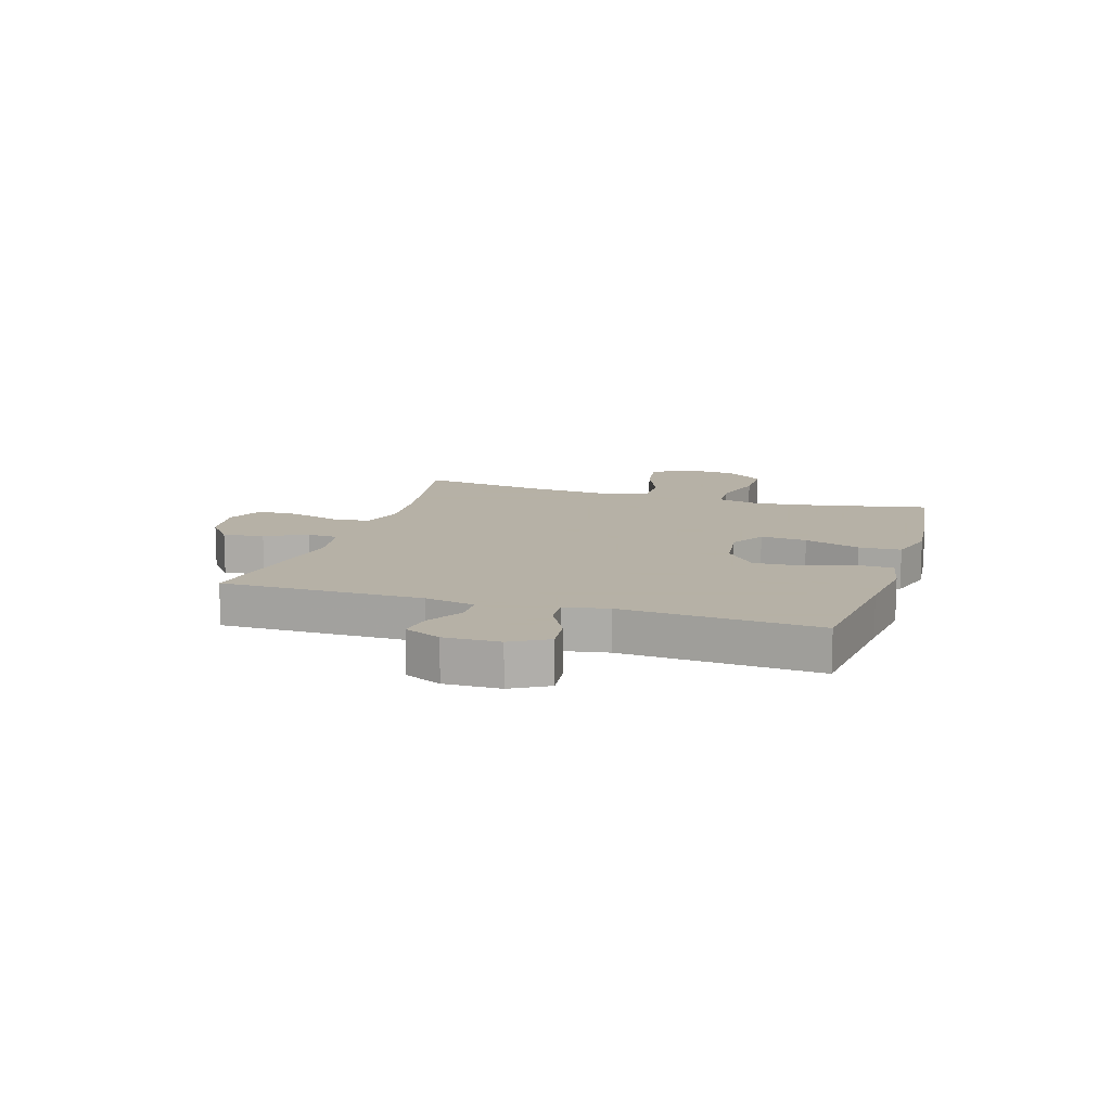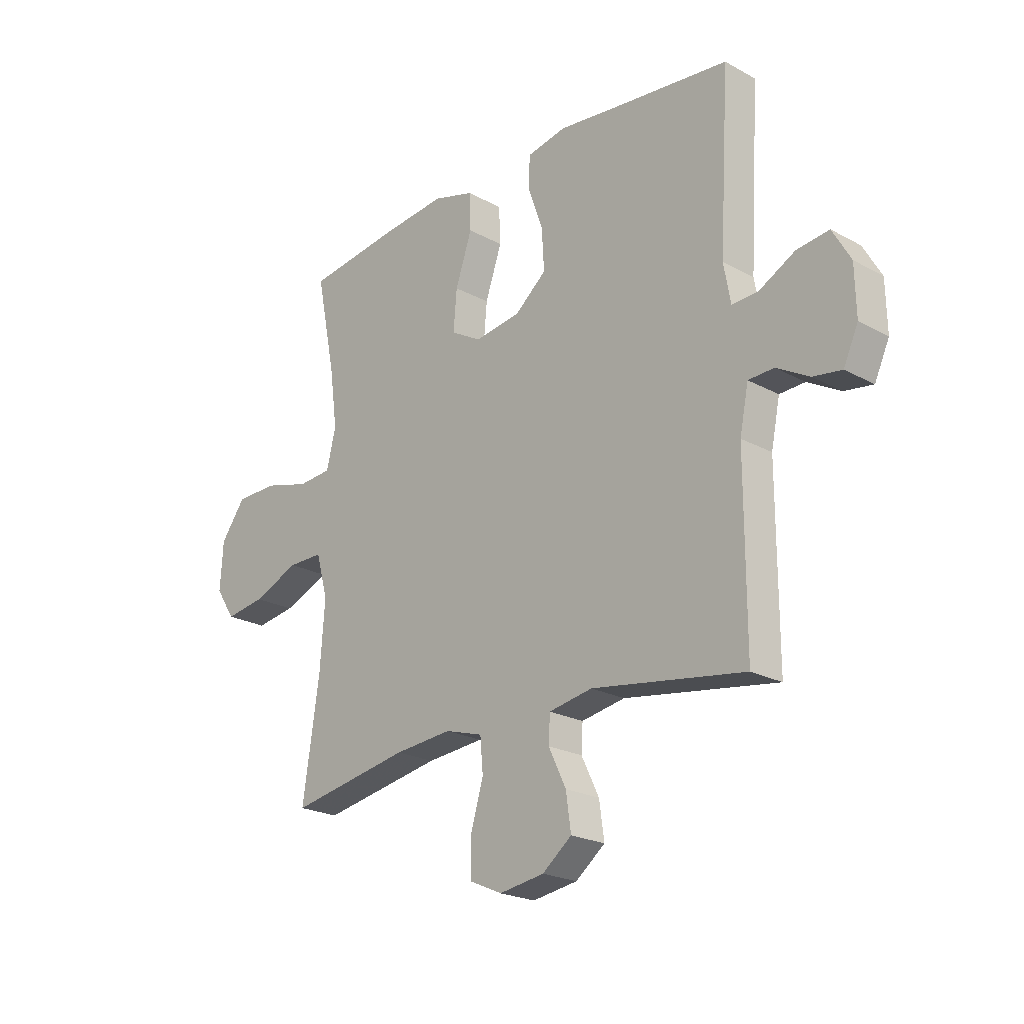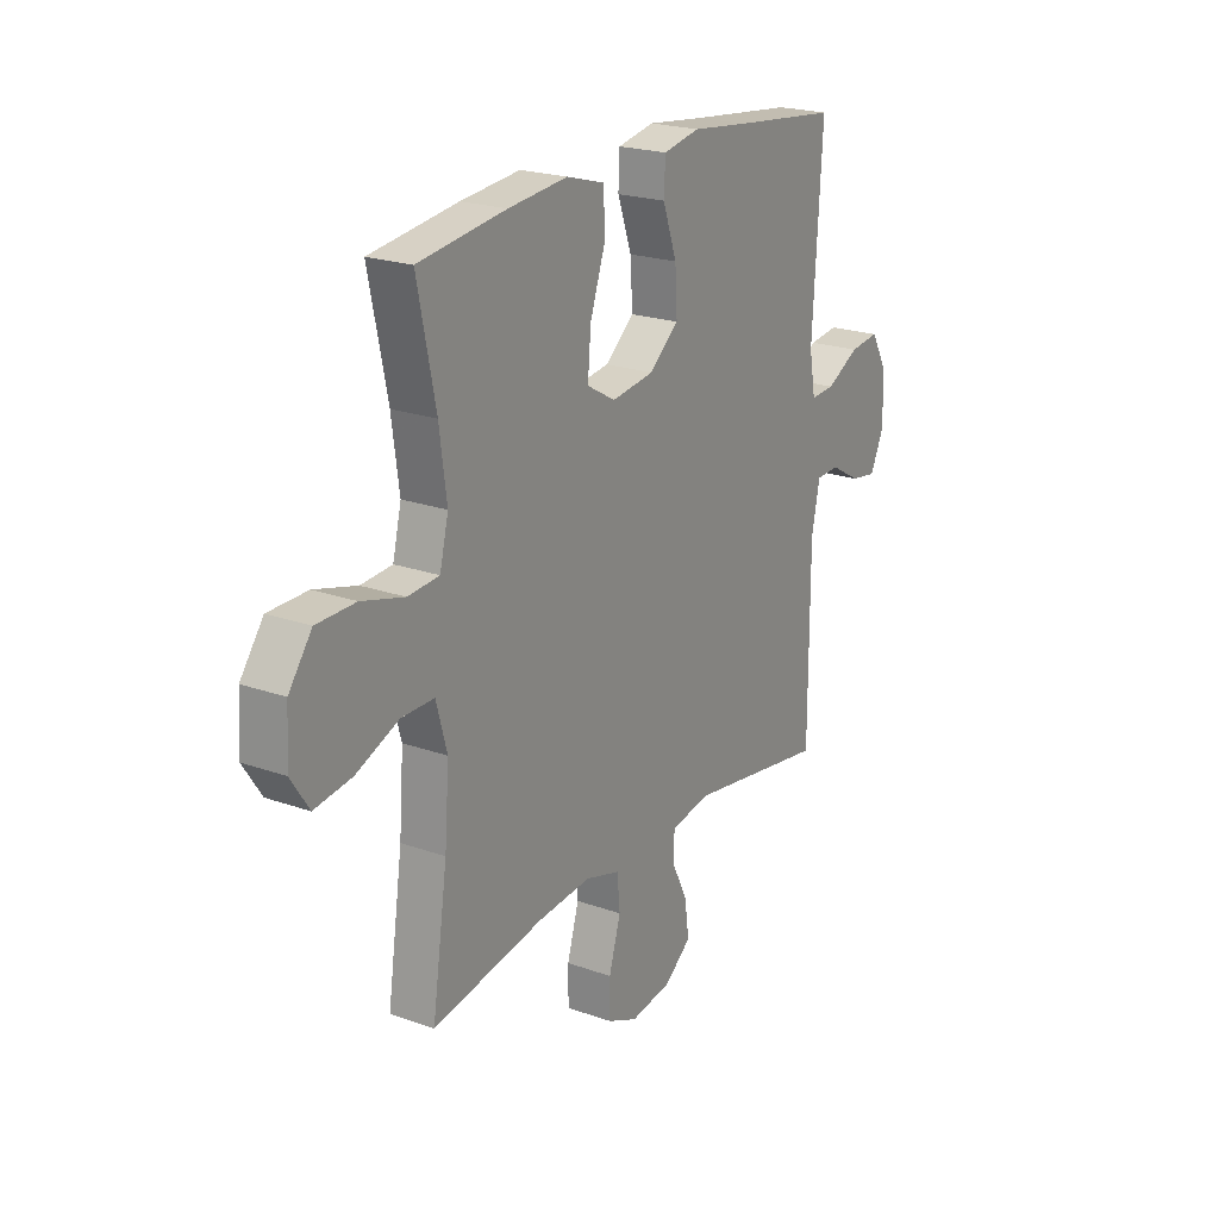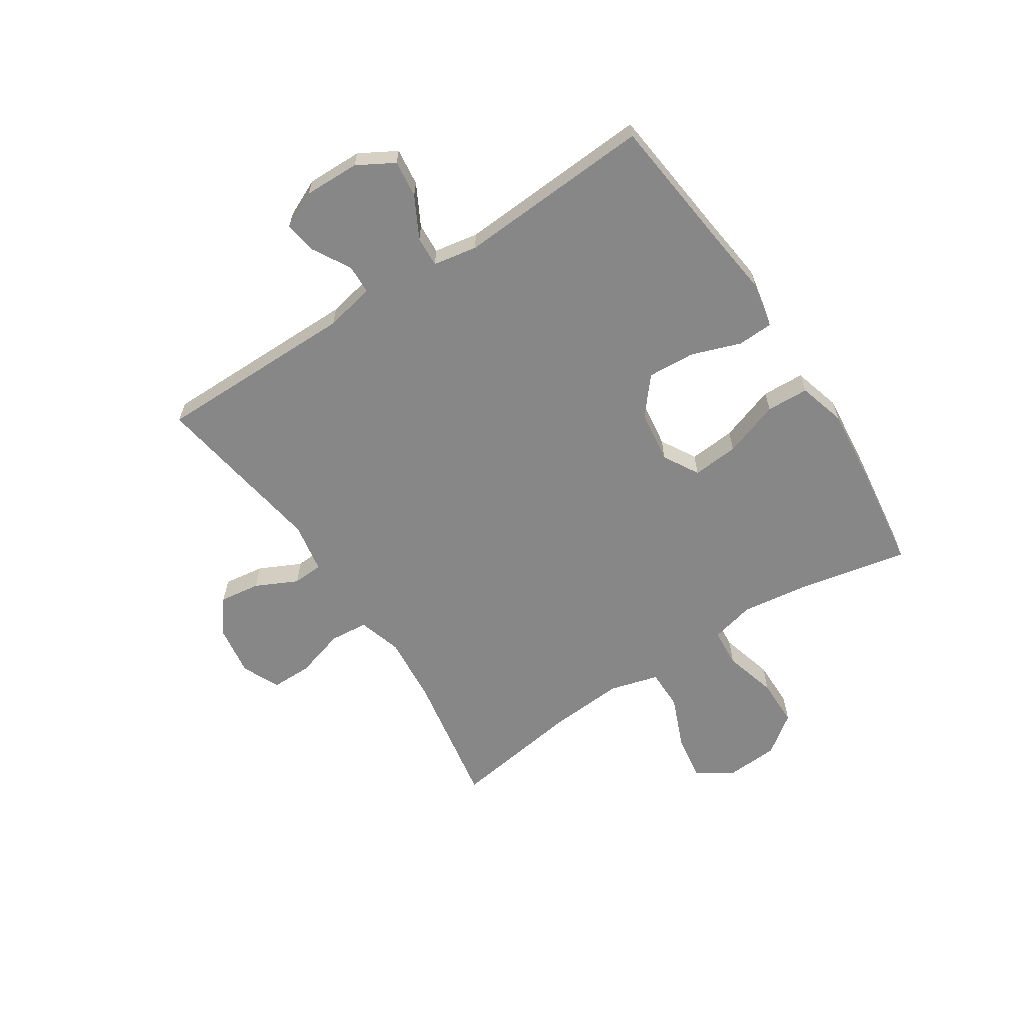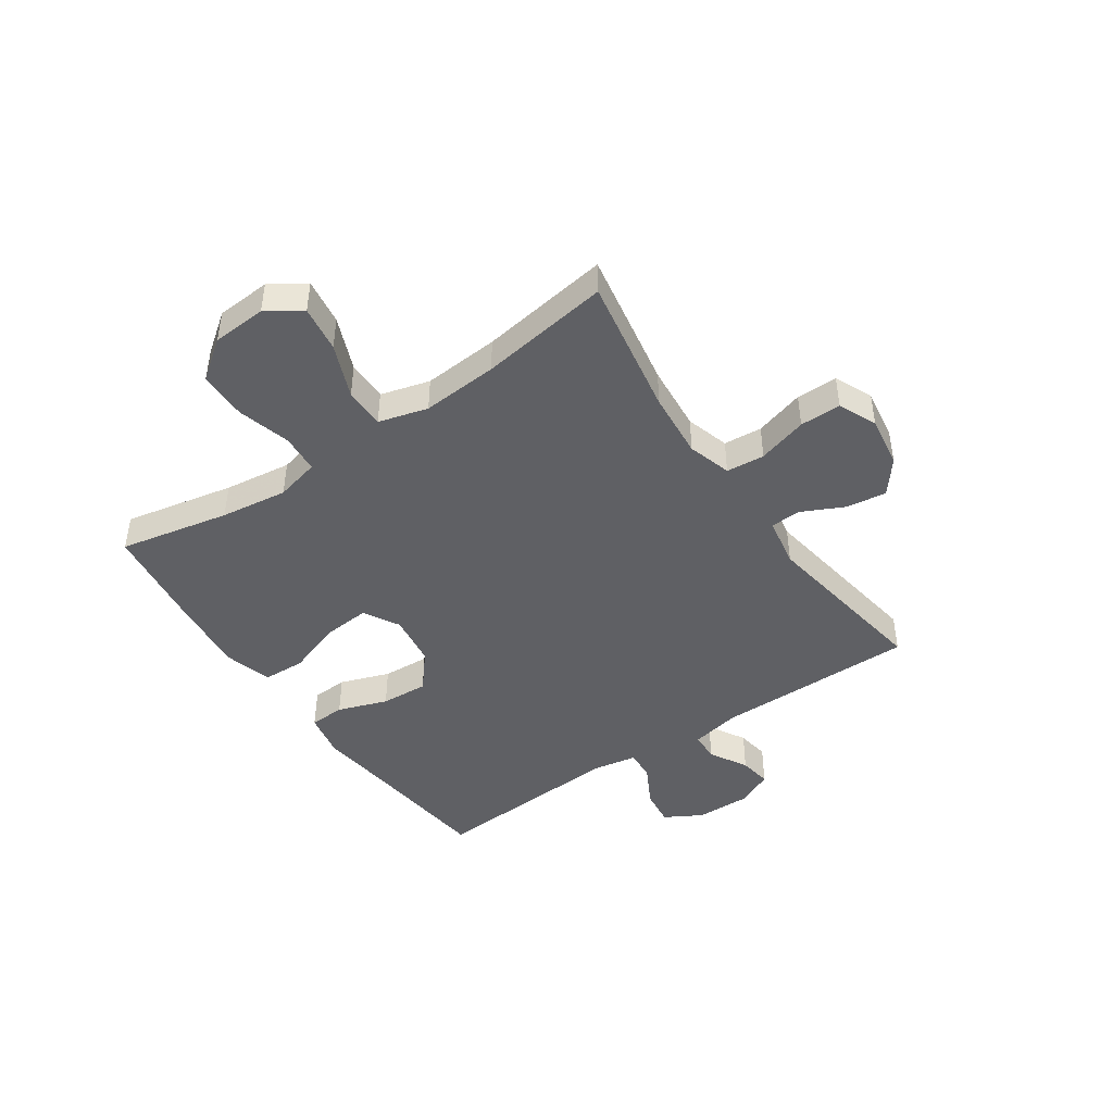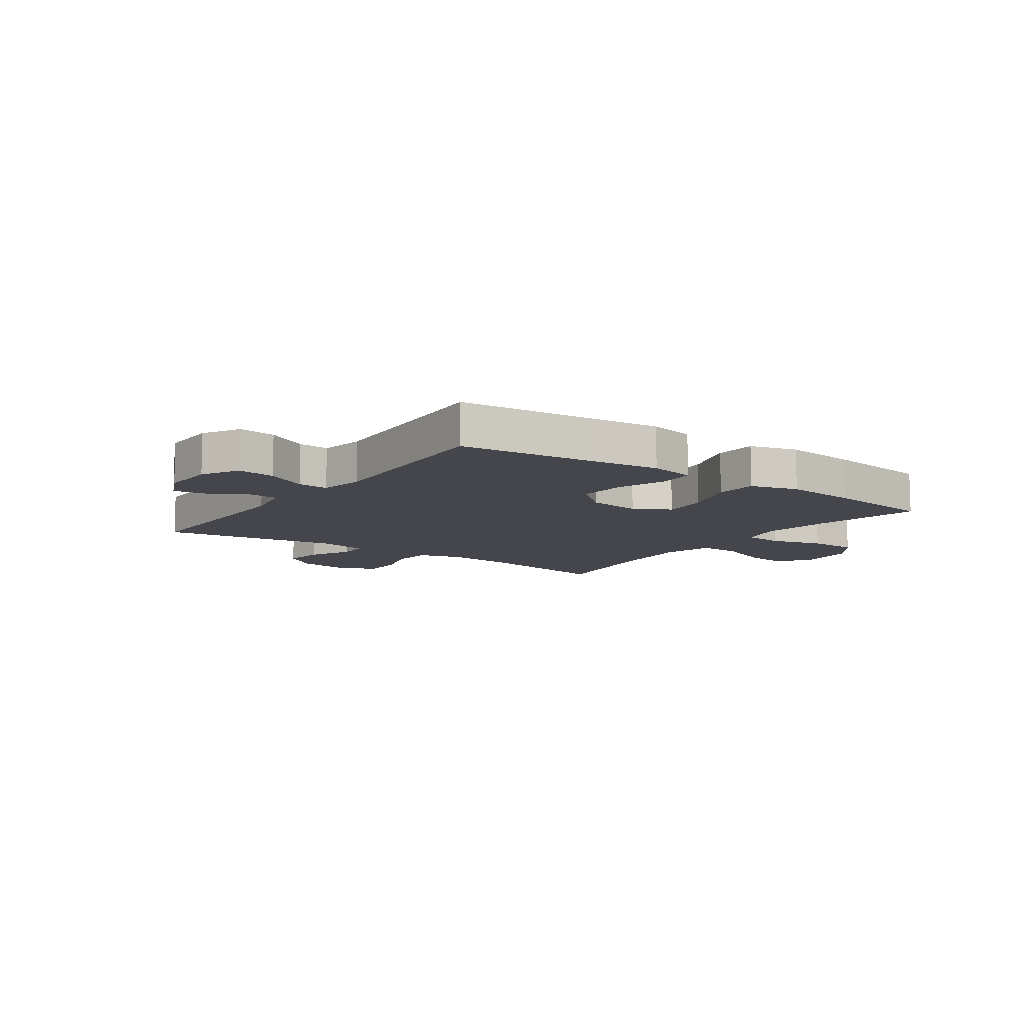
<metadata>
{"format":"obj","ext":"obj","renderer":"f3d","projection":"perspective","resolution":1024,"background":"white","views":[{"elev":12.1,"azim":-72.6,"up":"+Y"},{"elev":-22.3,"azim":-133.3,"up":"+Z"},{"elev":21.8,"azim":122.0,"up":"+Z"},{"elev":-62.3,"azim":-56.8,"up":"+Y"},{"elev":-45.0,"azim":124.4,"up":"+Y"},{"elev":-10.0,"azim":-35.5,"up":"+Y"}]}
</metadata>
<code>
v -0.5 0.07 0.5
v -0.265 0.07 0.526
v -0.14 0.07 0.541
v -0.059 0.07 0.525
v -0.056 0.07 0.462
v -0.087 0.07 0.374
v -0.092 0.07 0.29
v -0.027 0.07 0.236
v 0.067 0.07 0.223
v 0.13 0.07 0.259
v 0.123 0.07 0.341
v 0.089 0.07 0.44
v 0.092 0.07 0.515
v 0.176 0.07 0.539
v 0.307 0.07 0.526
v 0.5 0.07 0.5
v 0.46 0.07 0.305
v 0.444 0.07 0.186
v 0.463 0.07 0.108
v 0.532 0.07 0.103
v 0.626 0.07 0.129
v 0.712 0.07 0.128
v 0.763 0.07 0.059
v 0.769 0.07 -0.037
v 0.729 0.07 -0.098
v 0.647 0.07 -0.086
v 0.552 0.07 -0.047
v 0.48 0.07 -0.047
v 0.456 0.07 -0.134
v 0.466 0.07 -0.269
v 0.5 0.07 -0.5
v 0.252 0.07 -0.456
v 0.134 0.07 -0.446
v 0.057 0.07 -0.469
v 0.051 0.07 -0.537
v 0.077 0.07 -0.625
v 0.077 0.07 -0.698
v 0.01 0.07 -0.728
v -0.082 0.07 -0.714
v -0.142 0.07 -0.667
v -0.132 0.07 -0.595
v -0.096 0.07 -0.521
v -0.099 0.07 -0.467
v -0.188 0.07 -0.451
v -0.5 0.07 -0.5
v -0.5 0.07 -0.144
v -0.518 0.07 -0.056
v -0.57 0.07 -0.054
v -0.637 0.07 -0.092
v -0.695 0.07 -0.101
v -0.725 0.07 -0.036
v -0.723 0.07 0.062
v -0.686 0.07 0.127
v -0.62 0.07 0.119
v -0.547 0.07 0.08
v -0.493 0.07 0.077
v -0.479 0.07 0.155
v -0.5 0 0.5
v -0.265 0 0.526
v -0.14 0 0.541
v -0.059 0 0.525
v -0.056 0 0.462
v -0.087 0 0.374
v -0.092 0 0.29
v -0.027 0 0.236
v 0.067 0 0.223
v 0.13 0 0.259
v 0.123 0 0.341
v 0.089 0 0.44
v 0.092 0 0.515
v 0.176 0 0.539
v 0.307 0 0.526
v 0.5 0 0.5
v 0.46 0 0.305
v 0.444 0 0.186
v 0.463 0 0.108
v 0.532 0 0.103
v 0.626 0 0.129
v 0.712 0 0.128
v 0.763 0 0.059
v 0.769 0 -0.037
v 0.729 0 -0.098
v 0.647 0 -0.086
v 0.552 0 -0.047
v 0.48 0 -0.047
v 0.456 0 -0.134
v 0.466 0 -0.269
v 0.5 0 -0.5
v 0.252 0 -0.456
v 0.134 0 -0.446
v 0.057 0 -0.469
v 0.051 0 -0.537
v 0.077 0 -0.625
v 0.077 0 -0.698
v 0.01 0 -0.728
v -0.082 0 -0.714
v -0.142 0 -0.667
v -0.132 0 -0.595
v -0.096 0 -0.521
v -0.099 0 -0.467
v -0.188 0 -0.451
v -0.5 0 -0.5
v -0.5 0 -0.144
v -0.518 0 -0.056
v -0.57 0 -0.054
v -0.637 0 -0.092
v -0.695 0 -0.101
v -0.725 0 -0.036
v -0.723 0 0.062
v -0.686 0 0.127
v -0.62 0 0.119
v -0.547 0 0.08
v -0.493 0 0.077
v -0.479 0 0.155
f 53 54 55
f 52 53 55
f 51 52 55
f 50 51 55
f 49 50 55
f 48 49 55
f 47 48 55 56
f 46 47 56
f 46 56 57
f 45 46 57
f 44 45 57
f 40 41 42
f 39 40 42
f 38 39 42
f 37 38 42
f 36 37 42
f 35 36 42
f 34 35 42 43
f 57 1 2
f 44 57 2
f 43 44 2
f 34 43 2
f 33 34 2
f 25 26 27
f 24 25 27
f 23 24 27
f 22 23 27
f 21 22 27
f 20 21 27
f 19 20 27 28
f 18 19 28 29
f 15 16 17
f 14 15 17
f 13 14 17
f 12 13 17
f 11 12 17
f 10 11 17 18
f 9 10 18 29
f 4 5 6
f 3 4 6
f 2 3 6
f 2 6 7
f 32 33 2 7
f 32 7 8
f 31 32 8
f 30 31 8
f 8 9 29 30
f 112 111 110
f 112 110 109
f 112 109 108
f 112 108 107
f 112 107 106
f 112 106 105
f 113 112 105 104
f 113 104 103
f 114 113 103
f 114 103 102
f 114 102 101
f 99 98 97
f 99 97 96
f 99 96 95
f 99 95 94
f 99 94 93
f 99 93 92
f 100 99 92 91
f 59 58 114
f 59 114 101
f 59 101 100
f 59 100 91
f 59 91 90
f 84 83 82
f 84 82 81
f 84 81 80
f 84 80 79
f 84 79 78
f 84 78 77
f 85 84 77 76
f 86 85 76 75
f 74 73 72
f 74 72 71
f 74 71 70
f 74 70 69
f 74 69 68
f 75 74 68 67
f 86 75 67 66
f 63 62 61
f 63 61 60
f 63 60 59
f 64 63 59
f 64 59 90 89
f 65 64 89
f 65 89 88
f 65 88 87
f 87 86 66 65
f 1 58 59 2
f 2 59 60 3
f 3 60 61 4
f 4 61 62 5
f 5 62 63 6
f 6 63 64 7
f 7 64 65 8
f 8 65 66 9
f 9 66 67 10
f 10 67 68 11
f 11 68 69 12
f 12 69 70 13
f 13 70 71 14
f 14 71 72 15
f 15 72 73 16
f 16 73 74 17
f 17 74 75 18
f 18 75 76 19
f 19 76 77 20
f 20 77 78 21
f 21 78 79 22
f 22 79 80 23
f 23 80 81 24
f 24 81 82 25
f 25 82 83 26
f 26 83 84 27
f 27 84 85 28
f 28 85 86 29
f 29 86 87 30
f 30 87 88 31
f 31 88 89 32
f 32 89 90 33
f 33 90 91 34
f 34 91 92 35
f 35 92 93 36
f 36 93 94 37
f 37 94 95 38
f 38 95 96 39
f 39 96 97 40
f 40 97 98 41
f 41 98 99 42
f 42 99 100 43
f 43 100 101 44
f 44 101 102 45
f 45 102 103 46
f 46 103 104 47
f 47 104 105 48
f 48 105 106 49
f 49 106 107 50
f 50 107 108 51
f 51 108 109 52
f 52 109 110 53
f 53 110 111 54
f 54 111 112 55
f 55 112 113 56
f 56 113 114 57
f 57 114 58 1

</code>
